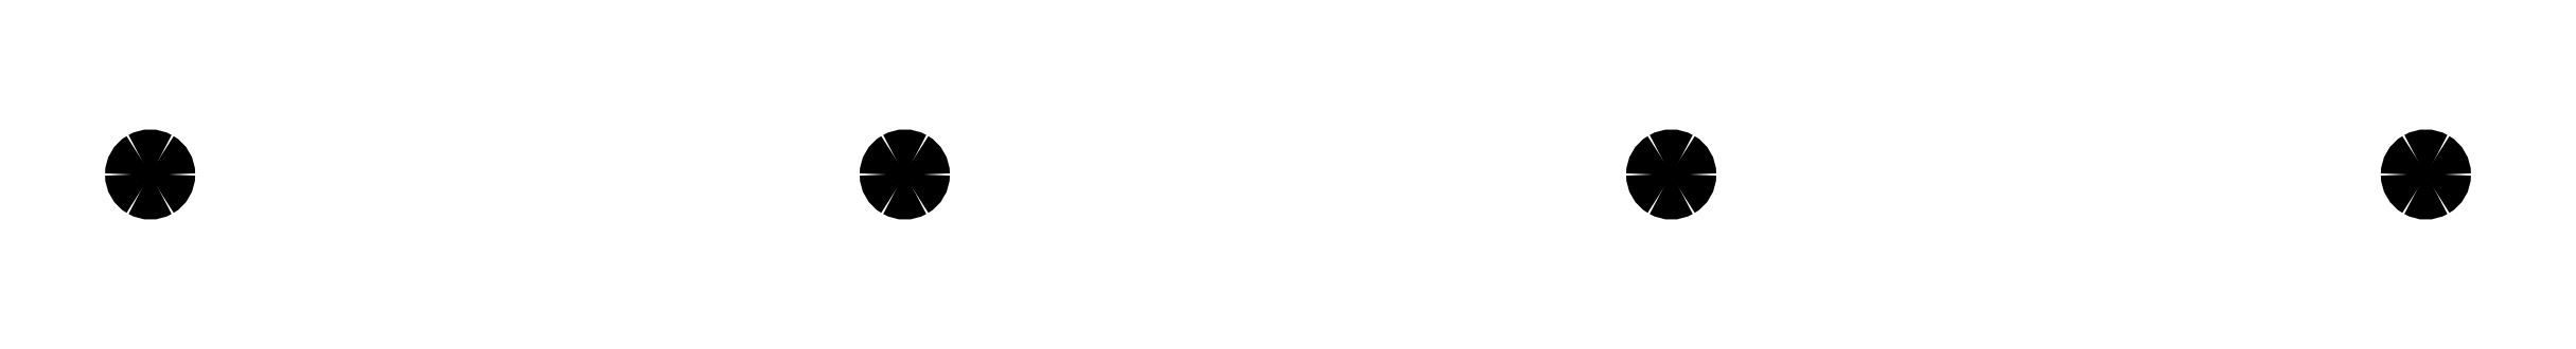
<metadata>
{"format":"dxf","ext":"dxf","renderer":"ezdxf+matplotlib","layout":"modelspace","background":"white","min_lineweight":24,"dpi":150}
</metadata>
<code>
0
SECTION
2
ENTITIES
0
SPLINE
8
PCBHoles
70
8
71
3
72
8
73
4
74
0
40
0
40
0
40
0
40
0
40
1
40
1
40
1
40
1
10
20.76
20
116.7
30
0
10
20.76
20
115.8
30
0
10
20.28
20
115
30
0
10
19.51
20
114.5
30
0
0
SPLINE
8
PCBHoles
70
8
71
3
72
8
73
4
74
0
40
0
40
0
40
0
40
0
40
1
40
1
40
1
40
1
10
19.51
20
114.5
30
0
10
18.73
20
114.1
30
0
10
17.78
20
114.1
30
0
10
17.01
20
114.5
30
0
0
SPLINE
8
PCBHoles
70
8
71
3
72
8
73
4
74
0
40
0
40
0
40
0
40
0
40
1
40
1
40
1
40
1
10
17.01
20
114.5
30
0
10
16.23
20
115
30
0
10
15.76
20
115.8
30
0
10
15.76
20
116.7
30
0
0
SPLINE
8
PCBHoles
70
8
71
3
72
8
73
4
74
0
40
0
40
0
40
0
40
0
40
1
40
1
40
1
40
1
10
15.76
20
116.7
30
0
10
15.76
20
117.6
30
0
10
16.23
20
118.4
30
0
10
17.01
20
118.8
30
0
0
SPLINE
8
PCBHoles
70
8
71
3
72
8
73
4
74
0
40
0
40
0
40
0
40
0
40
1
40
1
40
1
40
1
10
17.01
20
118.8
30
0
10
17.78
20
119.3
30
0
10
18.73
20
119.3
30
0
10
19.51
20
118.8
30
0
0
SPLINE
8
PCBHoles
70
8
71
3
72
8
73
4
74
0
40
0
40
0
40
0
40
0
40
1
40
1
40
1
40
1
10
19.51
20
118.8
30
0
10
20.28
20
118.4
30
0
10
20.76
20
117.6
30
0
10
20.76
20
116.7
30
0
0
SPLINE
8
PCBHoles
70
8
71
3
72
8
73
4
74
0
40
0
40
0
40
0
40
0
40
1
40
1
40
1
40
1
10
122.4
20
116.7
30
0
10
122.4
20
115.8
30
0
10
121.9
20
115
30
0
10
121.1
20
114.5
30
0
0
SPLINE
8
PCBHoles
70
8
71
3
72
8
73
4
74
0
40
0
40
0
40
0
40
0
40
1
40
1
40
1
40
1
10
121.1
20
114.5
30
0
10
120.3
20
114.1
30
0
10
119.4
20
114.1
30
0
10
118.6
20
114.5
30
0
0
SPLINE
8
PCBHoles
70
8
71
3
72
8
73
4
74
0
40
0
40
0
40
0
40
0
40
1
40
1
40
1
40
1
10
118.6
20
114.5
30
0
10
117.8
20
115
30
0
10
117.4
20
115.8
30
0
10
117.4
20
116.7
30
0
0
SPLINE
8
PCBHoles
70
8
71
3
72
8
73
4
74
0
40
0
40
0
40
0
40
0
40
1
40
1
40
1
40
1
10
117.4
20
116.7
30
0
10
117.4
20
117.6
30
0
10
117.8
20
118.4
30
0
10
118.6
20
118.8
30
0
0
SPLINE
8
PCBHoles
70
8
71
3
72
8
73
4
74
0
40
0
40
0
40
0
40
0
40
1
40
1
40
1
40
1
10
118.6
20
118.8
30
0
10
119.4
20
119.3
30
0
10
120.3
20
119.3
30
0
10
121.1
20
118.8
30
0
0
SPLINE
8
PCBHoles
70
8
71
3
72
8
73
4
74
0
40
0
40
0
40
0
40
0
40
1
40
1
40
1
40
1
10
121.1
20
118.8
30
0
10
121.9
20
118.4
30
0
10
122.4
20
117.6
30
0
10
122.4
20
116.7
30
0
0
LWPOLYLINE
8
PCBHoles
90
1
70
1
10
20.76
20
116.7
30
0
0
SPLINE
8
PCBHoles
70
8
71
3
72
8
73
4
74
0
40
0
40
0
40
0
40
0
40
1
40
1
40
1
40
1
10
225.5
20
116.7
30
0
10
225.5
20
115.8
30
0
10
225.1
20
115
30
0
10
224.3
20
114.5
30
0
0
SPLINE
8
PCBHoles
70
8
71
3
72
8
73
4
74
0
40
0
40
0
40
0
40
0
40
1
40
1
40
1
40
1
10
224.3
20
114.5
30
0
10
223.5
20
114.1
30
0
10
222.6
20
114.1
30
0
10
221.8
20
114.5
30
0
0
SPLINE
8
PCBHoles
70
8
71
3
72
8
73
4
74
0
40
0
40
0
40
0
40
0
40
1
40
1
40
1
40
1
10
221.8
20
114.5
30
0
10
221
20
115
30
0
10
220.5
20
115.8
30
0
10
220.5
20
116.7
30
0
0
SPLINE
8
PCBHoles
70
8
71
3
72
8
73
4
74
0
40
0
40
0
40
0
40
0
40
1
40
1
40
1
40
1
10
220.5
20
116.7
30
0
10
220.5
20
117.6
30
0
10
221
20
118.4
30
0
10
221.8
20
118.8
30
0
0
SPLINE
8
PCBHoles
70
8
71
3
72
8
73
4
74
0
40
0
40
0
40
0
40
0
40
1
40
1
40
1
40
1
10
221.8
20
118.8
30
0
10
222.6
20
119.3
30
0
10
223.5
20
119.3
30
0
10
224.3
20
118.8
30
0
0
SPLINE
8
PCBHoles
70
8
71
3
72
8
73
4
74
0
40
0
40
0
40
0
40
0
40
1
40
1
40
1
40
1
10
224.3
20
118.8
30
0
10
225.1
20
118.4
30
0
10
225.5
20
117.6
30
0
10
225.5
20
116.7
30
0
0
LWPOLYLINE
8
PCBHoles
90
1
70
1
10
122.4
20
116.7
30
0
0
SPLINE
8
PCBHoles
70
8
71
3
72
8
73
4
74
0
40
0
40
0
40
0
40
0
40
1
40
1
40
1
40
1
10
327.1
20
116.7
30
0
10
327.1
20
115.8
30
0
10
326.7
20
115
30
0
10
325.9
20
114.5
30
0
0
SPLINE
8
PCBHoles
70
8
71
3
72
8
73
4
74
0
40
0
40
0
40
0
40
0
40
1
40
1
40
1
40
1
10
325.9
20
114.5
30
0
10
325.1
20
114.1
30
0
10
324.2
20
114.1
30
0
10
323.4
20
114.5
30
0
0
SPLINE
8
PCBHoles
70
8
71
3
72
8
73
4
74
0
40
0
40
0
40
0
40
0
40
1
40
1
40
1
40
1
10
323.4
20
114.5
30
0
10
322.6
20
115
30
0
10
322.1
20
115.8
30
0
10
322.1
20
116.7
30
0
0
SPLINE
8
PCBHoles
70
8
71
3
72
8
73
4
74
0
40
0
40
0
40
0
40
0
40
1
40
1
40
1
40
1
10
322.1
20
116.7
30
0
10
322.1
20
117.6
30
0
10
322.6
20
118.4
30
0
10
323.4
20
118.8
30
0
0
SPLINE
8
PCBHoles
70
8
71
3
72
8
73
4
74
0
40
0
40
0
40
0
40
0
40
1
40
1
40
1
40
1
10
323.4
20
118.8
30
0
10
324.2
20
119.3
30
0
10
325.1
20
119.3
30
0
10
325.9
20
118.8
30
0
0
SPLINE
8
PCBHoles
70
8
71
3
72
8
73
4
74
0
40
0
40
0
40
0
40
0
40
1
40
1
40
1
40
1
10
325.9
20
118.8
30
0
10
326.7
20
118.4
30
0
10
327.1
20
117.6
30
0
10
327.1
20
116.7
30
0
0
LWPOLYLINE
8
PCBHoles
90
1
70
1
10
225.5
20
116.7
30
0
0
LWPOLYLINE
8
PCBHoles
90
1
70
1
10
327.1
20
116.7
30
0
0
ENDSEC
0
EOF

</code>
